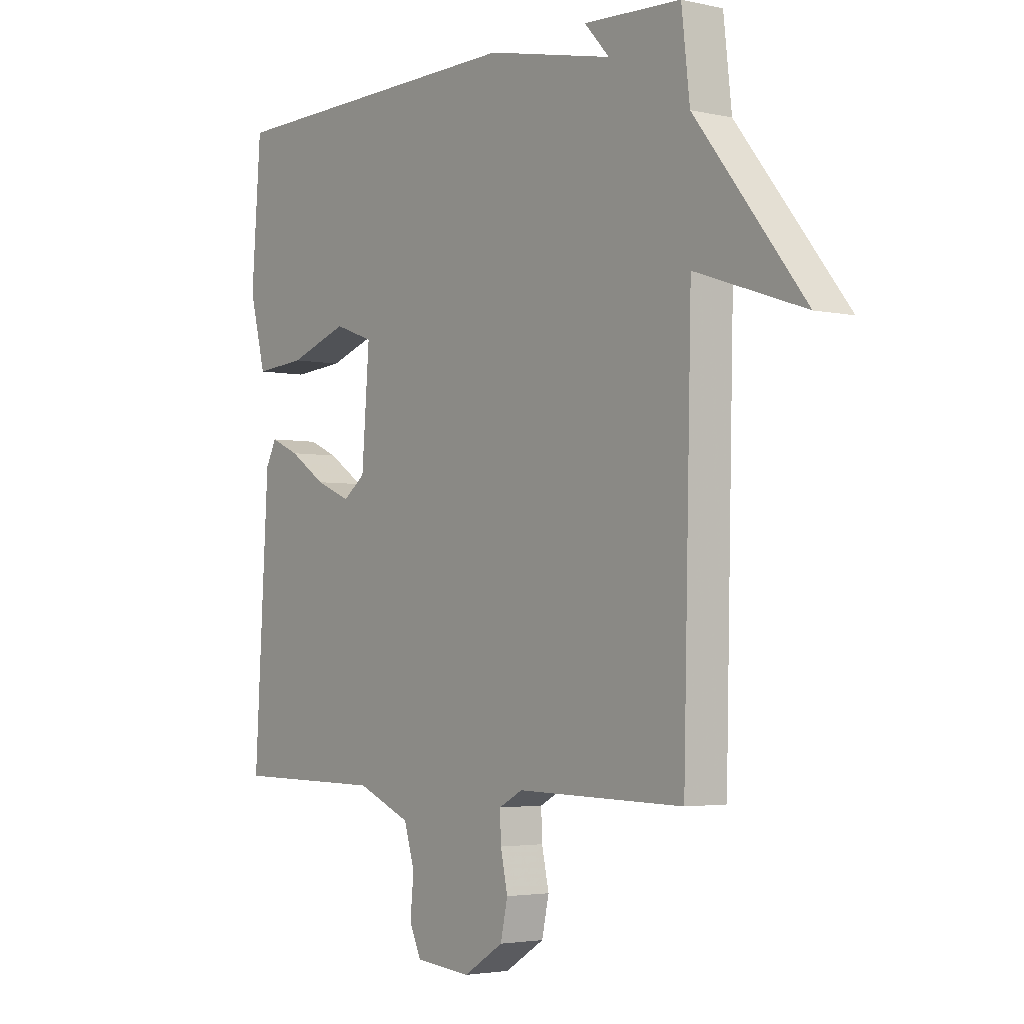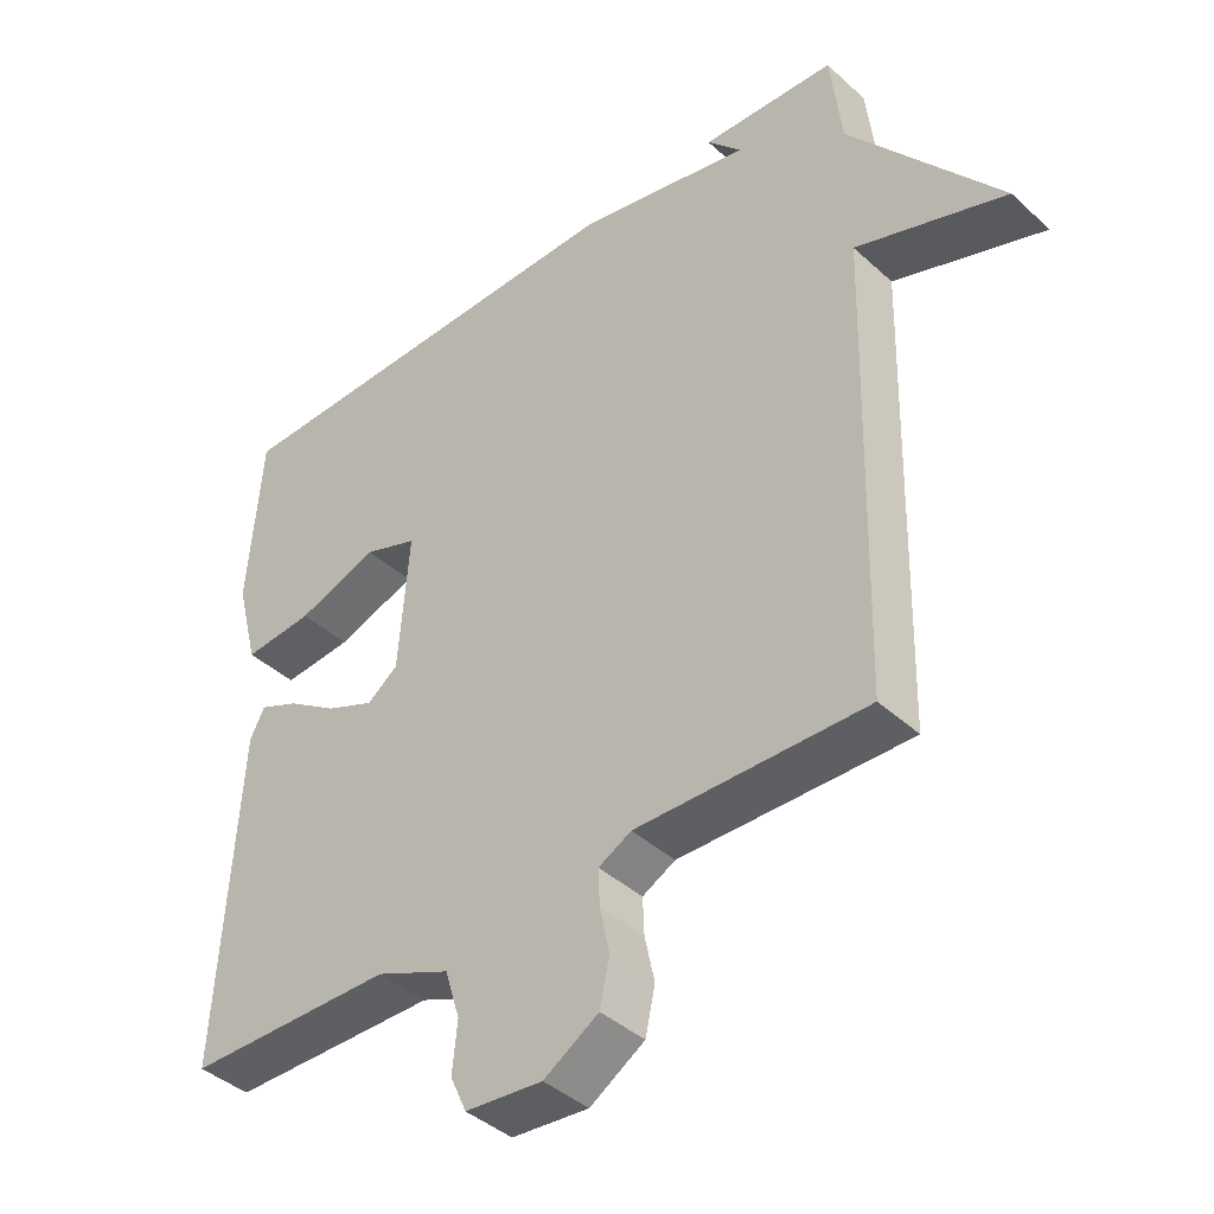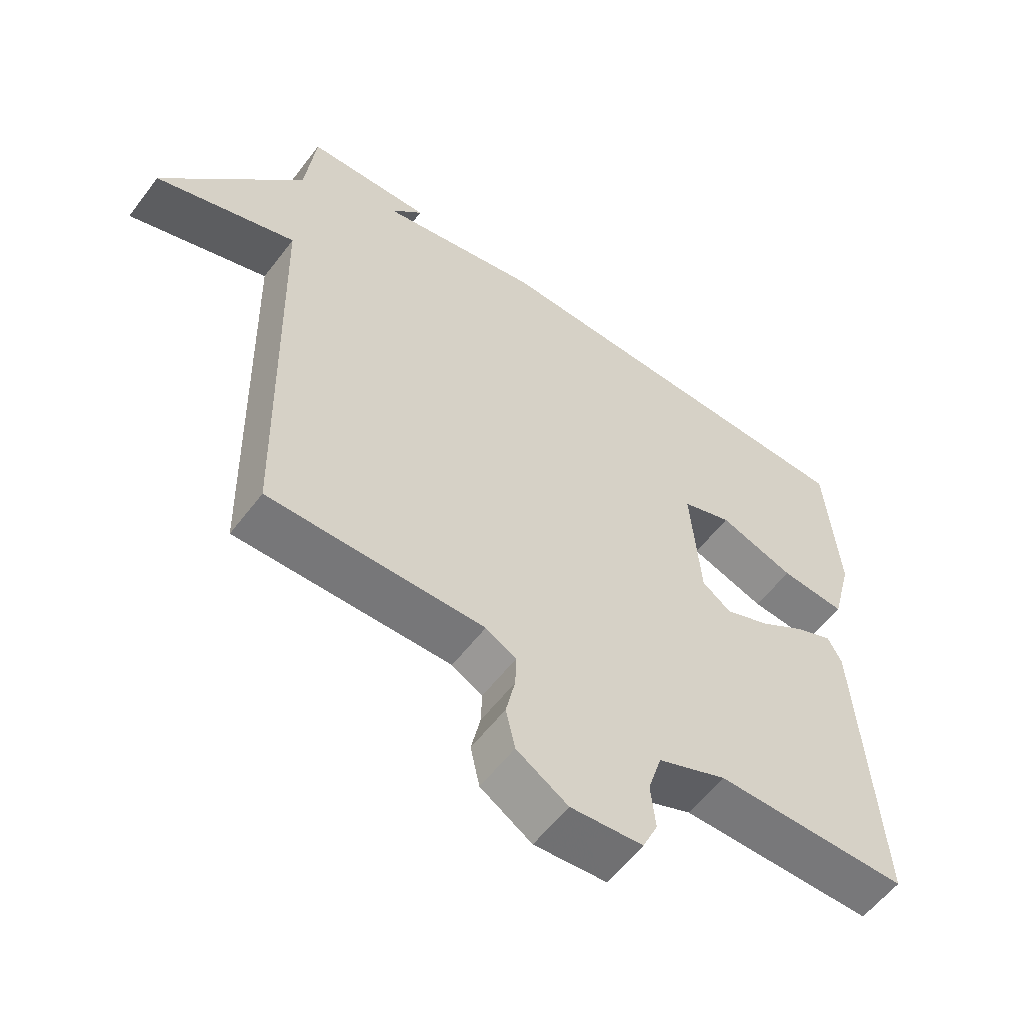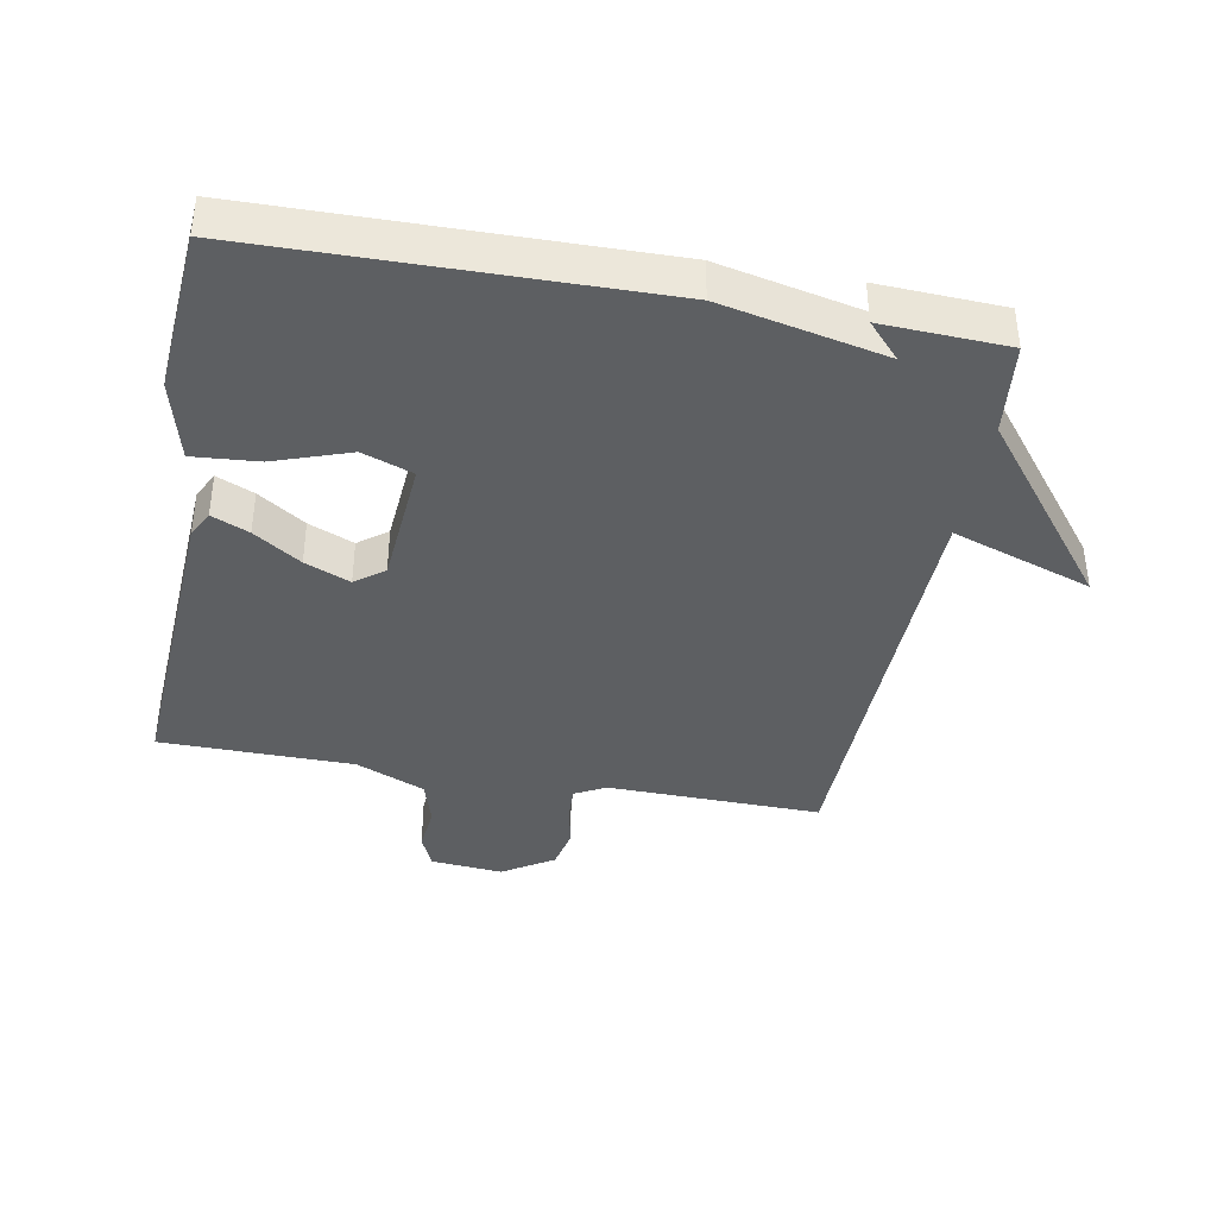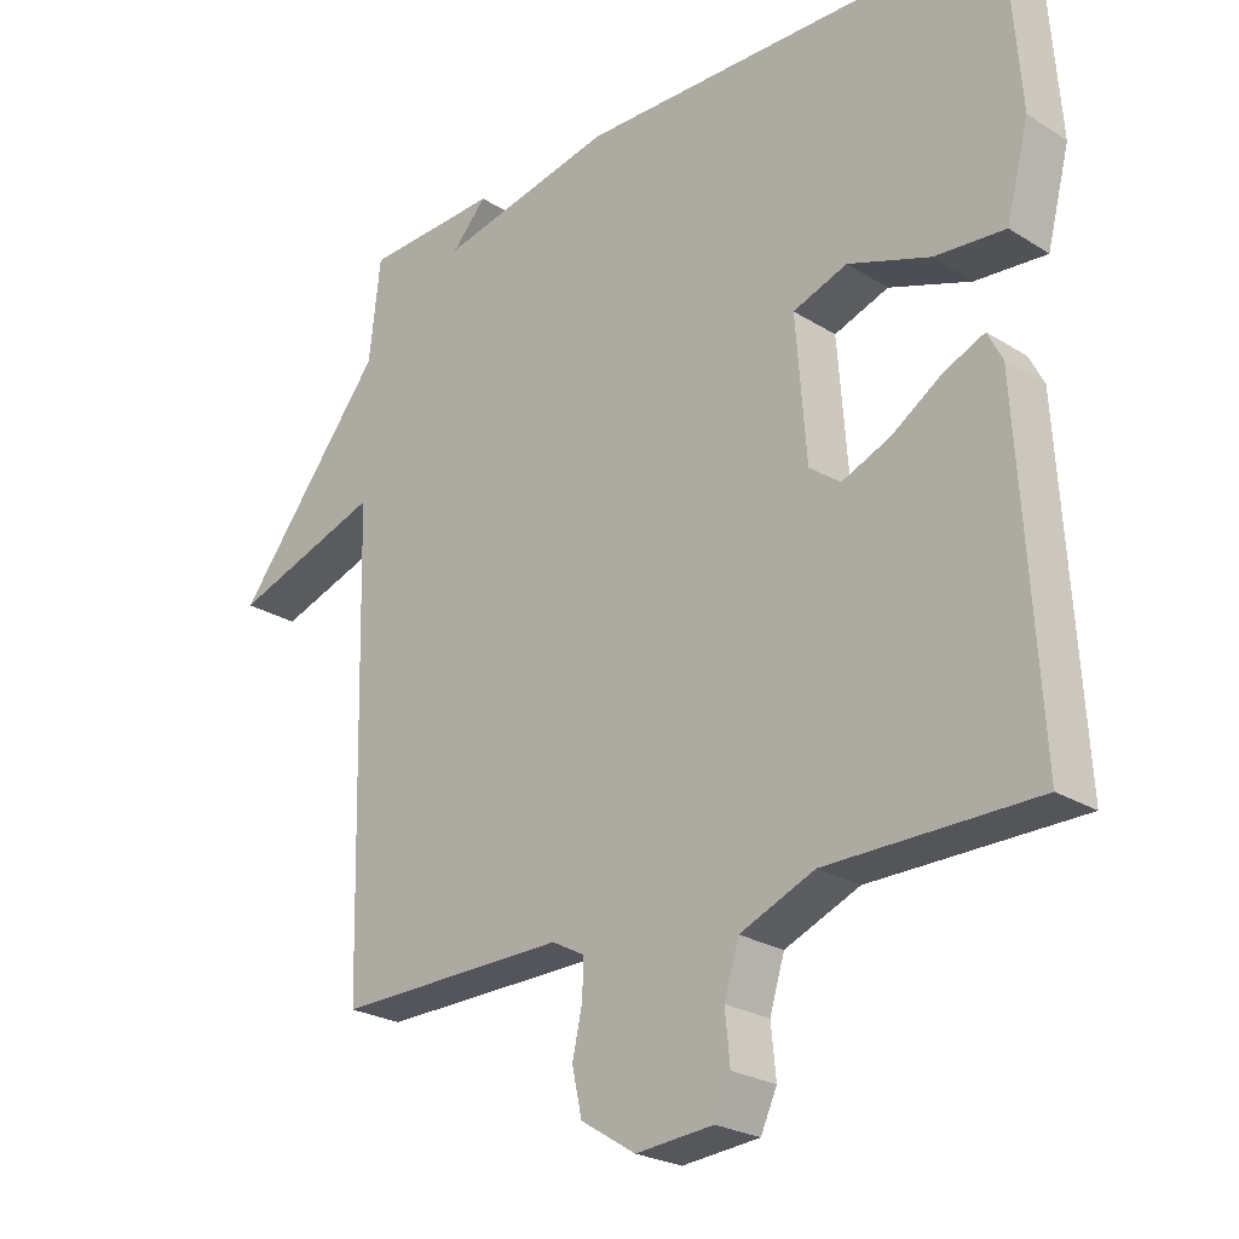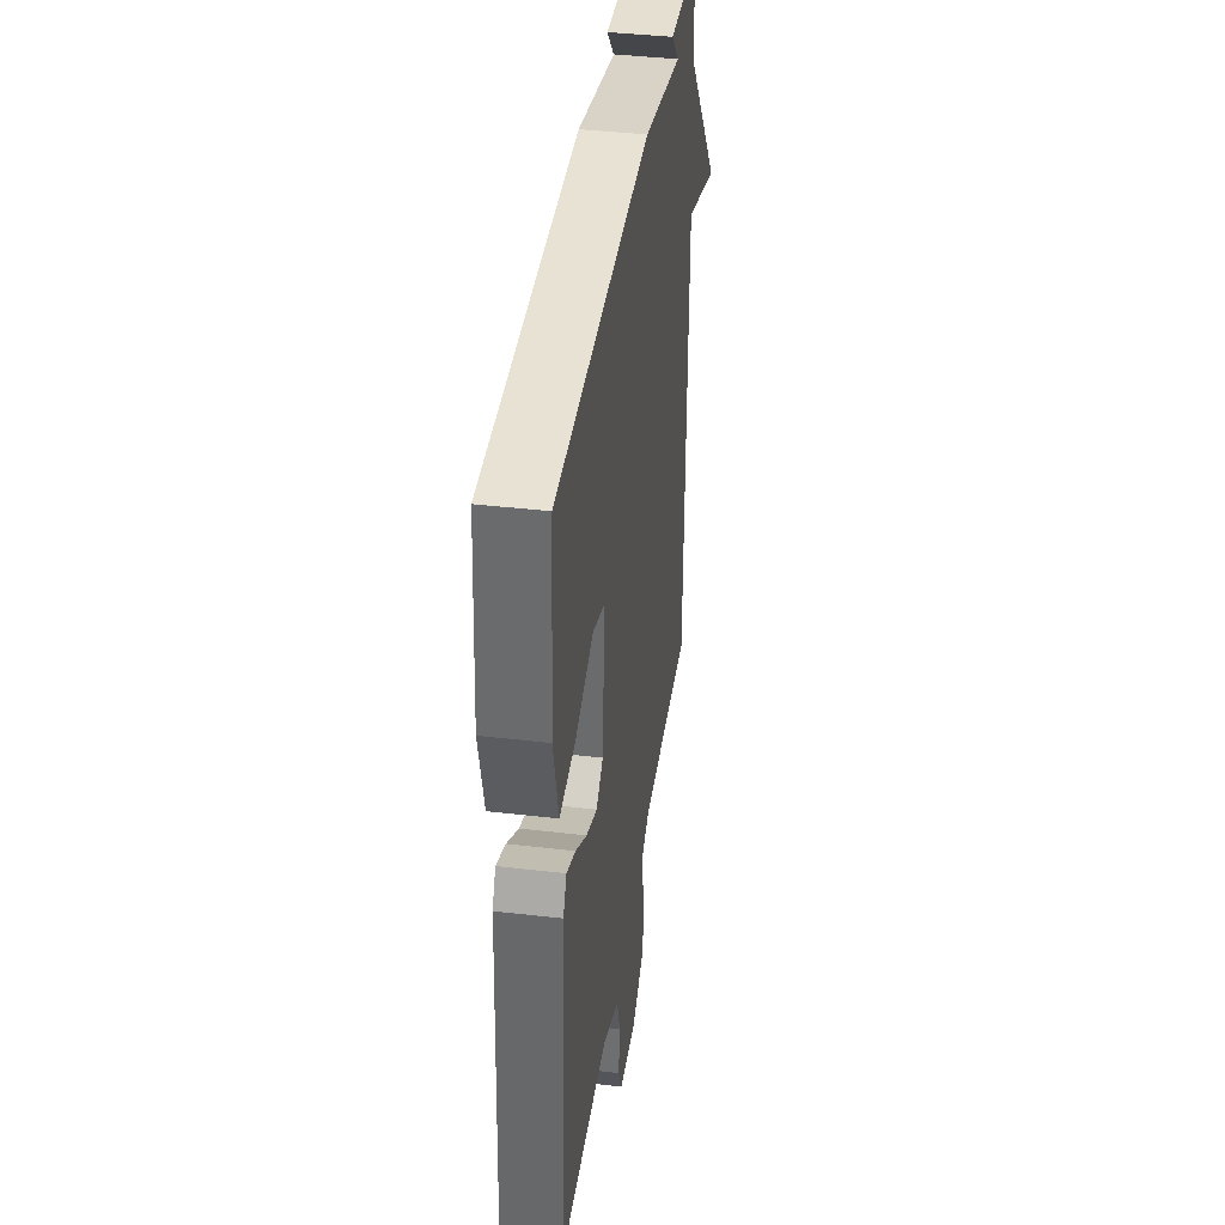
<metadata>
{"format":"obj","ext":"obj","renderer":"f3d","projection":"perspective","resolution":1024,"background":"white","views":[{"elev":-3.3,"azim":52.8,"up":"+Z"},{"elev":-41.2,"azim":42.3,"up":"+Z"},{"elev":-57.8,"azim":143.1,"up":"+Z"},{"elev":-39.5,"azim":-10.4,"up":"+Y"},{"elev":-24.3,"azim":-135.8,"up":"+Z"},{"elev":40.0,"azim":-81.8,"up":"+Z"}]}
</metadata>
<code>
v -0.5 0.07 -0.5
v -0.472 0.07 -0.025
v -0.451 0.07 0.016
v -0.394 0.07 -0.009
v -0.322 0.07 -0.057
v -0.253 0.07 -0.086
v -0.209 0.07 -0.053
v -0.194 0.07 0.144
v -0.271 0.07 0.172
v -0.387 0.07 0.132
v -0.487 0.07 0.124
v -0.519 0.07 0.249
v -0.5 0.07 0.5
v 0.109 0.07 0.509
v 0.358 0.07 0.455
v 0.309 0.07 0.509
v 0.5 0.07 0.5
v 0.516 0.07 0.358
v 0.73 0.07 0.085
v 0.516 0.07 0.158
v 0.5 0.07 -0.5
v 0.172 0.07 -0.494
v 0.125 0.07 -0.519
v 0.127 0.07 -0.571
v 0.141 0.07 -0.636
v 0.127 0.07 -0.7
v 0.049 0.07 -0.749
v -0.061 0.07 -0.739
v -0.084 0.07 -0.688
v -0.077 0.07 -0.617
v -0.098 0.07 -0.548
v -0.204 0.07 -0.503
v -0.5 0 -0.5
v -0.472 0 -0.025
v -0.451 0 0.016
v -0.394 0 -0.009
v -0.322 0 -0.057
v -0.253 0 -0.086
v -0.209 0 -0.053
v -0.194 0 0.144
v -0.271 0 0.172
v -0.387 0 0.132
v -0.487 0 0.124
v -0.519 0 0.249
v -0.5 0 0.5
v 0.109 0 0.509
v 0.358 0 0.455
v 0.309 0 0.509
v 0.5 0 0.5
v 0.516 0 0.358
v 0.73 0 0.085
v 0.516 0 0.158
v 0.5 0 -0.5
v 0.172 0 -0.494
v 0.125 0 -0.519
v 0.127 0 -0.571
v 0.141 0 -0.636
v 0.127 0 -0.7
v 0.049 0 -0.749
v -0.061 0 -0.739
v -0.084 0 -0.688
v -0.077 0 -0.617
v -0.098 0 -0.548
v -0.204 0 -0.503
f 28 29 30
f 27 28 30
f 26 27 30
f 25 26 30
f 24 25 30
f 23 24 30 31
f 22 23 31 32
f 20 21 22
f 18 19 20
f 15 16 17 18
f 13 14 15
f 12 13 15
f 11 12 15
f 10 11 15
f 9 10 15
f 15 18 20
f 9 15 20
f 8 9 20
f 3 4 5
f 2 3 5
f 1 2 5
f 32 1 5
f 22 32 5
f 7 8 20 22
f 6 7 22
f 5 6 22
f 62 61 60
f 62 60 59
f 62 59 58
f 62 58 57
f 62 57 56
f 63 62 56 55
f 64 63 55 54
f 54 53 52
f 52 51 50
f 50 49 48 47
f 47 46 45
f 47 45 44
f 47 44 43
f 47 43 42
f 47 42 41
f 52 50 47
f 52 47 41
f 52 41 40
f 37 36 35
f 37 35 34
f 37 34 33
f 37 33 64
f 37 64 54
f 54 52 40 39
f 54 39 38
f 54 38 37
f 1 33 34 2
f 2 34 35 3
f 3 35 36 4
f 4 36 37 5
f 5 37 38 6
f 6 38 39 7
f 7 39 40 8
f 8 40 41 9
f 9 41 42 10
f 10 42 43 11
f 11 43 44 12
f 12 44 45 13
f 13 45 46 14
f 14 46 47 15
f 15 47 48 16
f 16 48 49 17
f 17 49 50 18
f 18 50 51 19
f 19 51 52 20
f 20 52 53 21
f 21 53 54 22
f 22 54 55 23
f 23 55 56 24
f 24 56 57 25
f 25 57 58 26
f 26 58 59 27
f 27 59 60 28
f 28 60 61 29
f 29 61 62 30
f 30 62 63 31
f 31 63 64 32
f 32 64 33 1

</code>
